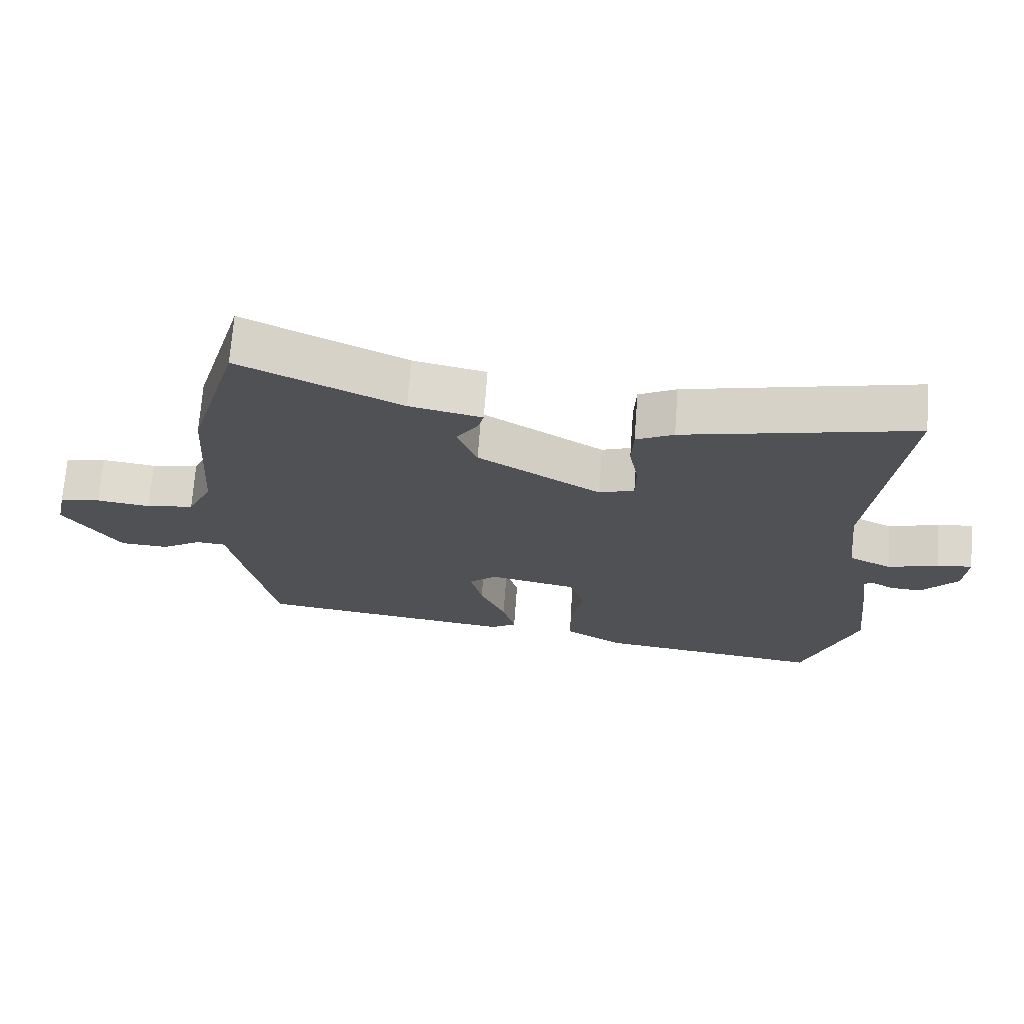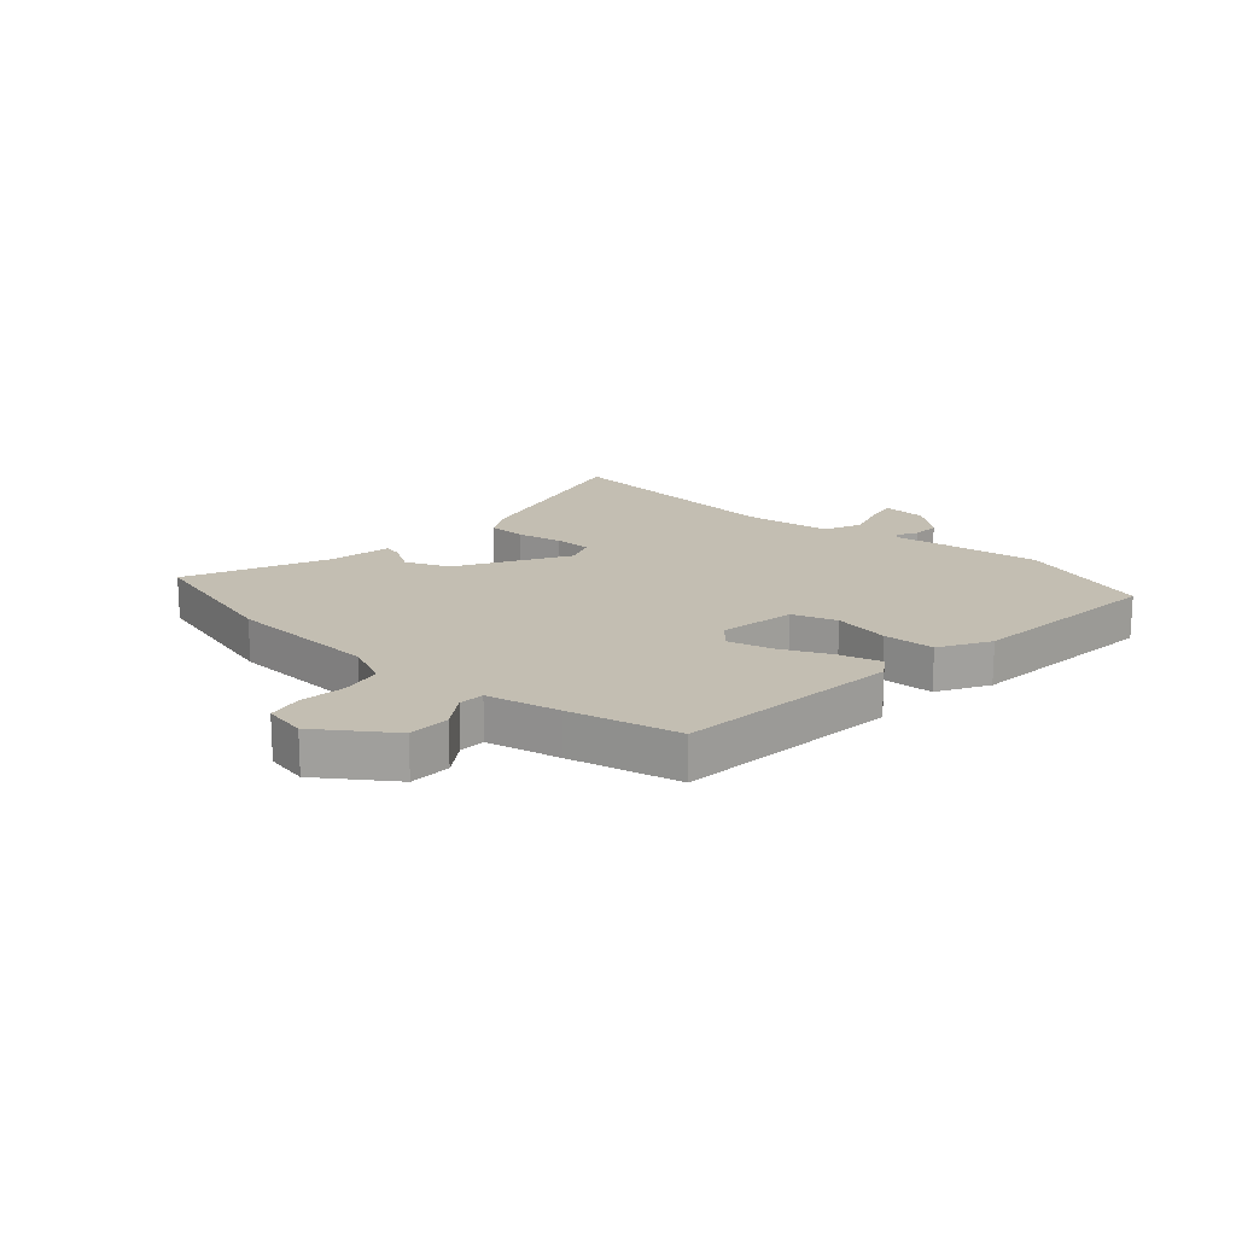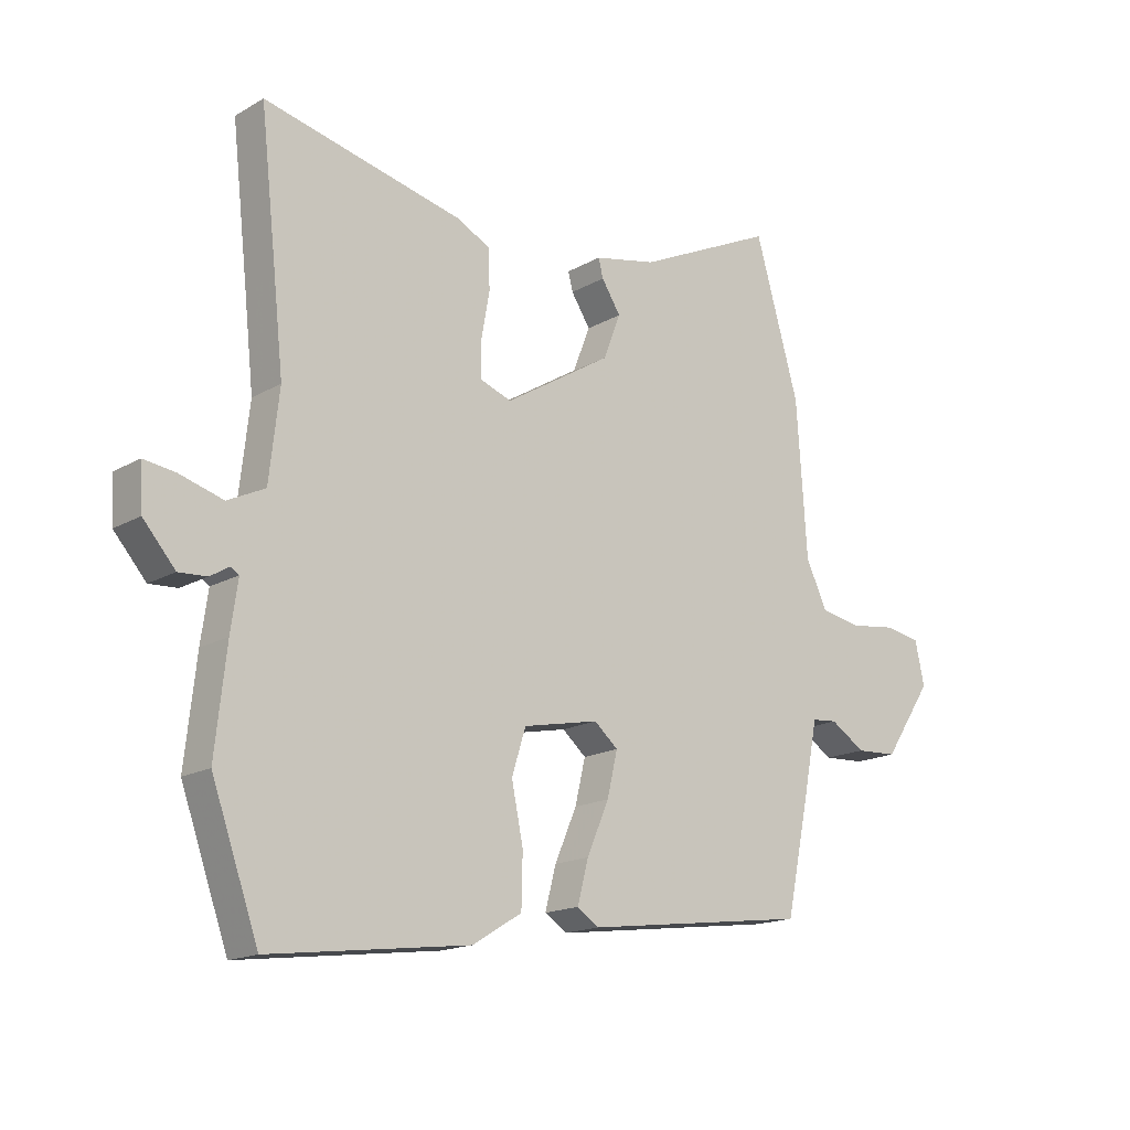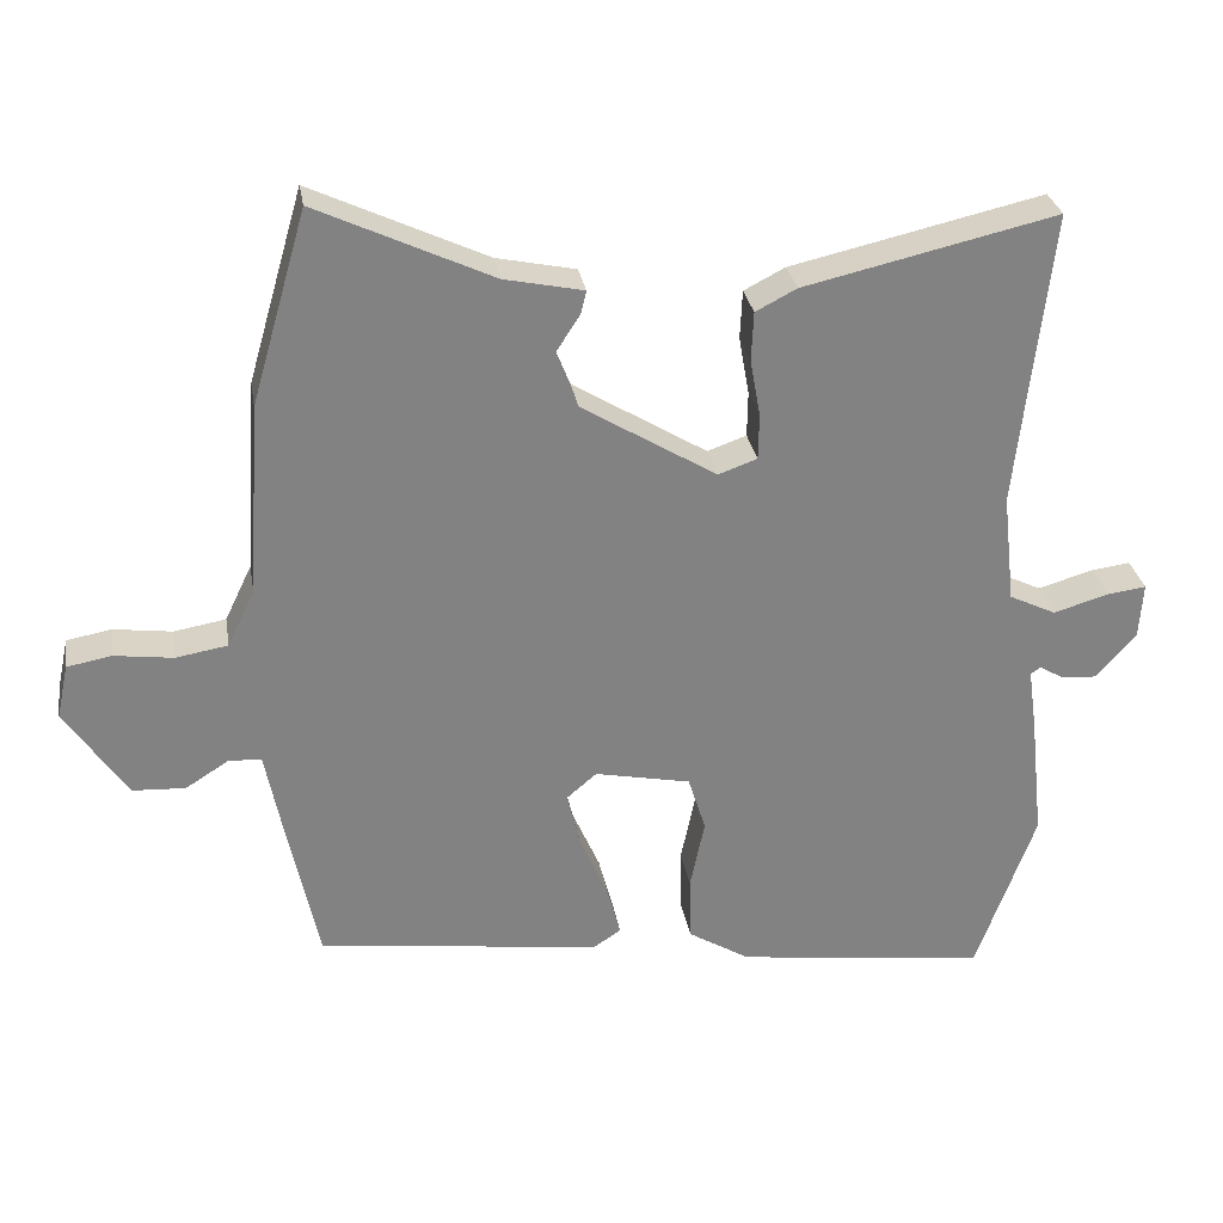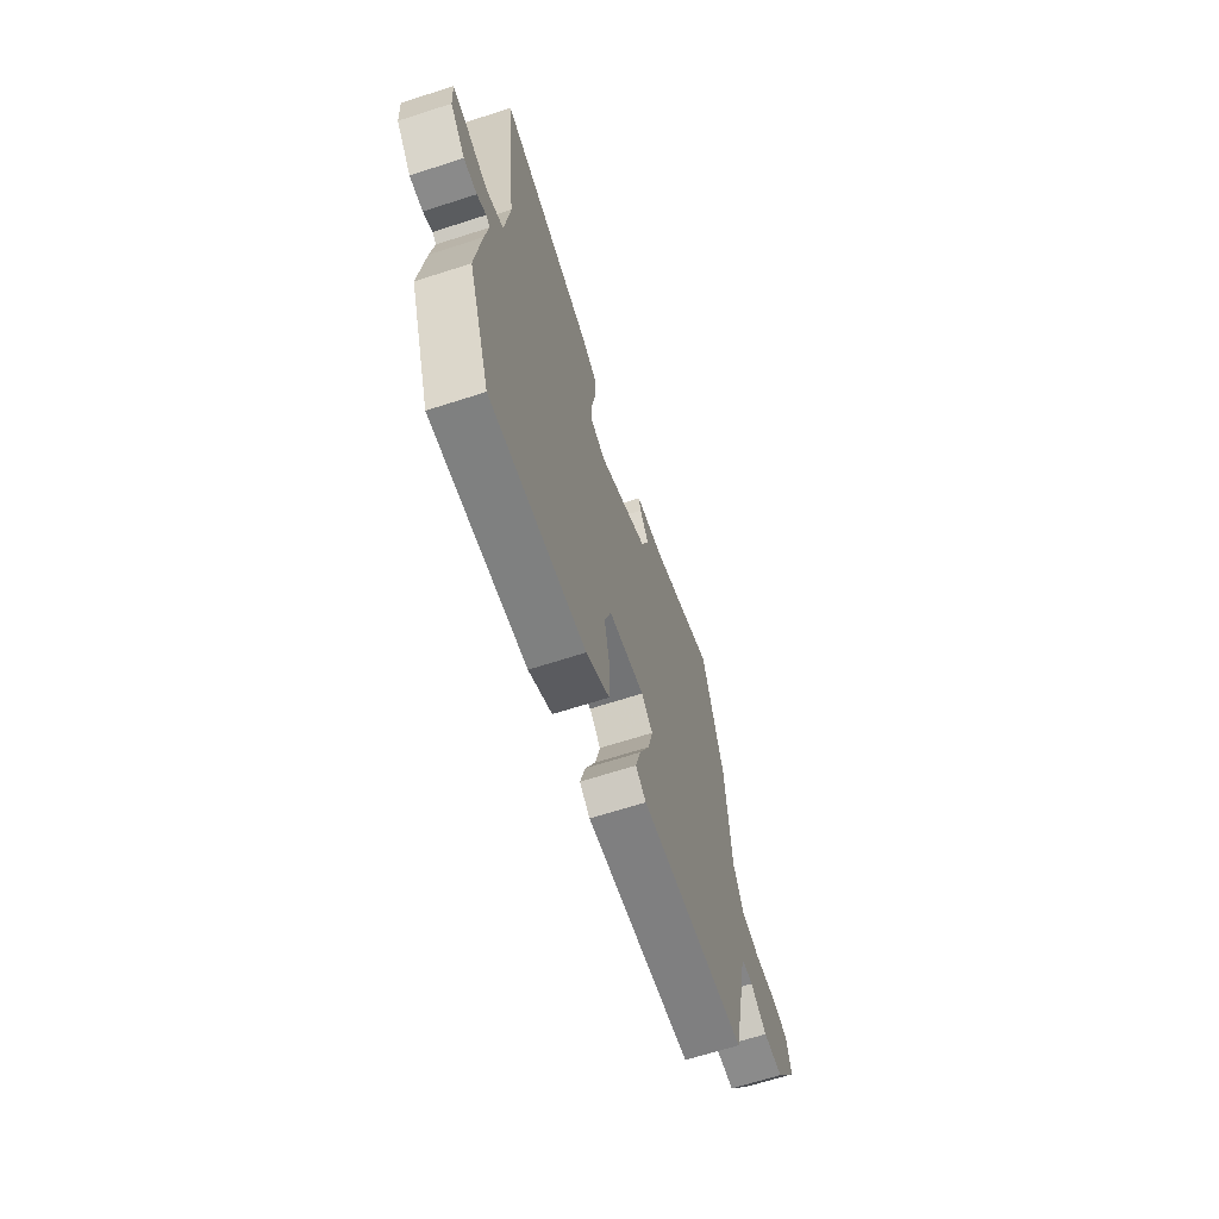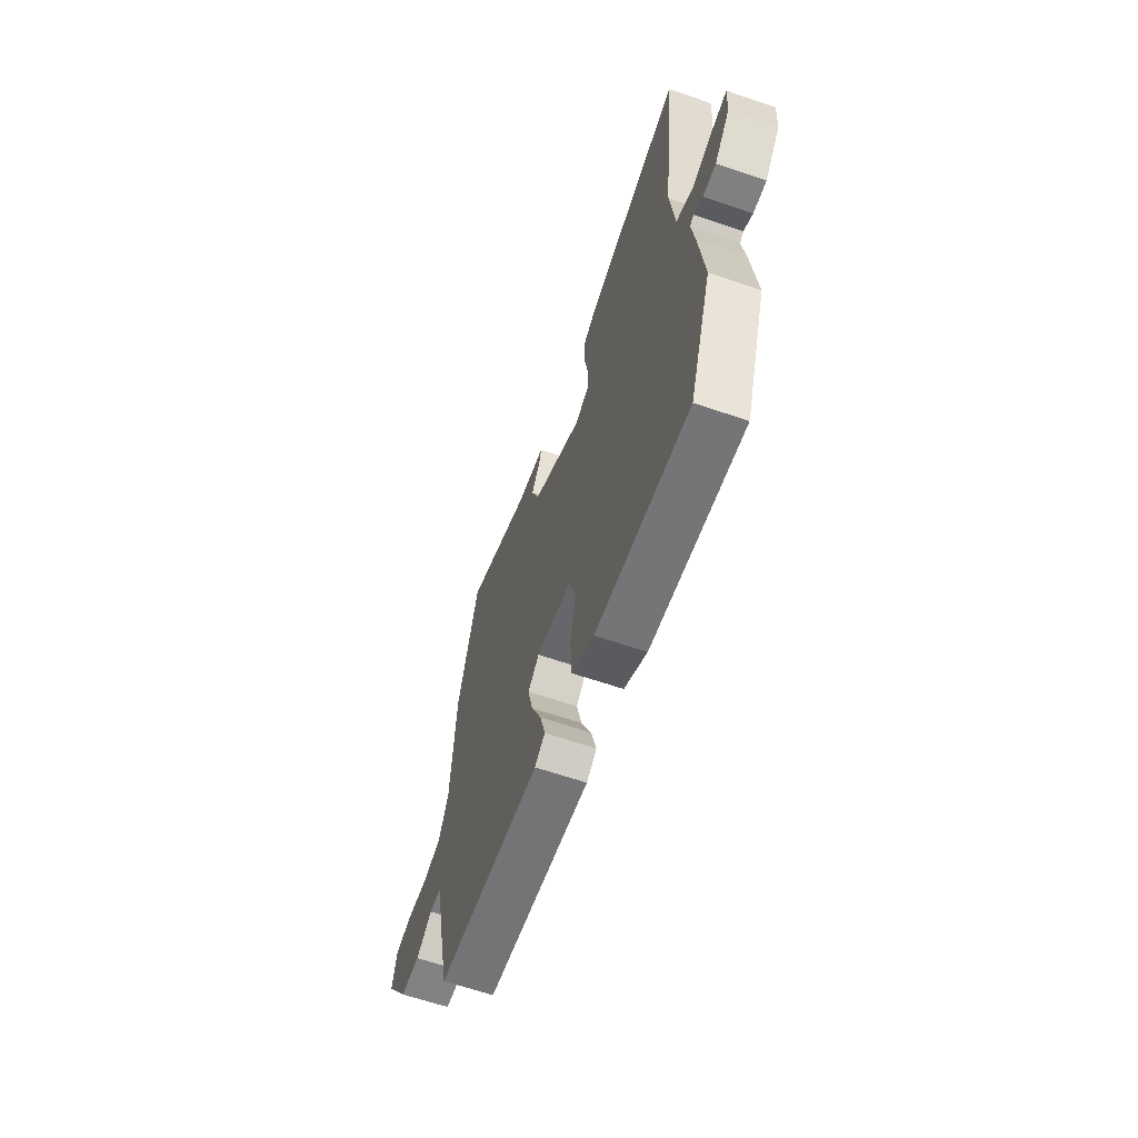
<metadata>
{"format":"obj","ext":"obj","renderer":"f3d","projection":"perspective","resolution":1024,"background":"white","views":[{"elev":70.3,"azim":-175.8,"up":"+Z"},{"elev":17.4,"azim":130.5,"up":"+Y"},{"elev":-16.6,"azim":-40.9,"up":"+Z"},{"elev":29.7,"azim":170.4,"up":"+Z"},{"elev":-66.7,"azim":-72.1,"up":"+Z"},{"elev":-63.7,"azim":-109.0,"up":"+Z"}]}
</metadata>
<code>
v -0.47 0.07 -0.583
v -0.551 0.07 -0.356
v -0.532 0.07 -0.182
v -0.52 0.07 -0.097
v -0.534 0.07 -0.088
v -0.567 0.07 -0.108
v -0.615 0.07 -0.111
v -0.67 0.07 -0.048
v -0.675 0.07 0.028
v -0.622 0.07 0.021
v -0.546 0.07 -0.001
v -0.482 0.07 0.03
v -0.465 0.07 0.181
v -0.482 0.07 0.338
v -0.51 0.07 0.588
v -0.166 0.07 0.51
v -0.11 0.07 0.481
v -0.107 0.07 0.414
v -0.121 0.07 0.335
v -0.12 0.07 0.272
v -0.067 0.07 0.253
v 0.117 0.07 0.366
v 0.147 0.07 0.443
v 0.114 0.07 0.494
v 0.106 0.07 0.526
v 0.214 0.07 0.549
v 0.453 0.07 0.662
v 0.529 0.07 0.399
v 0.547 0.07 0.134
v 0.584 0.07 0.057
v 0.655 0.07 0.045
v 0.735 0.07 0.056
v 0.796 0.07 0.045
v 0.812 0.07 -0.029
v 0.728 0.07 -0.155
v 0.656 0.07 -0.159
v 0.596 0.07 -0.121
v 0.552 0.07 -0.125
v 0.527 0.07 -0.252
v 0.487 0.07 -0.442
v 0.1 0.07 -0.493
v 0.062 0.07 -0.468
v 0.081 0.07 -0.396
v 0.119 0.07 -0.308
v 0.137 0.07 -0.232
v 0.096 0.07 -0.197
v -0.035 0.07 -0.224
v -0.059 0.07 -0.301
v -0.039 0.07 -0.398
v -0.041 0.07 -0.487
v -0.126 0.07 -0.539
v -0.47 0 -0.583
v -0.551 0 -0.356
v -0.532 0 -0.182
v -0.52 0 -0.097
v -0.534 0 -0.088
v -0.567 0 -0.108
v -0.615 0 -0.111
v -0.67 0 -0.048
v -0.675 0 0.028
v -0.622 0 0.021
v -0.546 0 -0.001
v -0.482 0 0.03
v -0.465 0 0.181
v -0.482 0 0.338
v -0.51 0 0.588
v -0.166 0 0.51
v -0.11 0 0.481
v -0.107 0 0.414
v -0.121 0 0.335
v -0.12 0 0.272
v -0.067 0 0.253
v 0.117 0 0.366
v 0.147 0 0.443
v 0.114 0 0.494
v 0.106 0 0.526
v 0.214 0 0.549
v 0.453 0 0.662
v 0.529 0 0.399
v 0.547 0 0.134
v 0.584 0 0.057
v 0.655 0 0.045
v 0.735 0 0.056
v 0.796 0 0.045
v 0.812 0 -0.029
v 0.728 0 -0.155
v 0.656 0 -0.159
v 0.596 0 -0.121
v 0.552 0 -0.125
v 0.527 0 -0.252
v 0.487 0 -0.442
v 0.1 0 -0.493
v 0.062 0 -0.468
v 0.081 0 -0.396
v 0.119 0 -0.308
v 0.137 0 -0.232
v 0.096 0 -0.197
v -0.035 0 -0.224
v -0.059 0 -0.301
v -0.039 0 -0.398
v -0.041 0 -0.487
v -0.126 0 -0.539
f 48 49 50 51
f 48 51 1 2
f 47 48 2 3
f 46 47 3 4
f 41 42 43 44
f 41 44 45
f 38 39 40 41
f 38 41 45
f 34 35 36 37
f 34 37 38
f 31 32 33 34
f 30 31 34 38
f 29 30 38 45
f 26 27 28 29
f 23 24 25 26
f 22 23 26 29
f 21 22 29 45
f 16 17 18 19
f 14 15 16 19
f 13 14 19 20
f 12 13 20 21
f 8 9 10 11
f 6 7 8 11
f 5 6 11 12
f 46 4 5 12
f 21 45 46
f 12 21 46
f 102 101 100 99
f 53 52 102 99
f 54 53 99 98
f 55 54 98 97
f 95 94 93 92
f 96 95 92
f 92 91 90 89
f 96 92 89
f 88 87 86 85
f 89 88 85
f 85 84 83 82
f 89 85 82 81
f 96 89 81 80
f 80 79 78 77
f 77 76 75 74
f 80 77 74 73
f 96 80 73 72
f 70 69 68 67
f 70 67 66 65
f 71 70 65 64
f 72 71 64 63
f 62 61 60 59
f 62 59 58 57
f 63 62 57 56
f 63 56 55 97
f 97 96 72
f 97 72 63
f 1 52 53 2
f 2 53 54 3
f 3 54 55 4
f 4 55 56 5
f 5 56 57 6
f 6 57 58 7
f 7 58 59 8
f 8 59 60 9
f 9 60 61 10
f 10 61 62 11
f 11 62 63 12
f 12 63 64 13
f 13 64 65 14
f 14 65 66 15
f 15 66 67 16
f 16 67 68 17
f 17 68 69 18
f 18 69 70 19
f 19 70 71 20
f 20 71 72 21
f 21 72 73 22
f 22 73 74 23
f 23 74 75 24
f 24 75 76 25
f 25 76 77 26
f 26 77 78 27
f 27 78 79 28
f 28 79 80 29
f 29 80 81 30
f 30 81 82 31
f 31 82 83 32
f 32 83 84 33
f 33 84 85 34
f 34 85 86 35
f 35 86 87 36
f 36 87 88 37
f 37 88 89 38
f 38 89 90 39
f 39 90 91 40
f 40 91 92 41
f 41 92 93 42
f 42 93 94 43
f 43 94 95 44
f 44 95 96 45
f 45 96 97 46
f 46 97 98 47
f 47 98 99 48
f 48 99 100 49
f 49 100 101 50
f 50 101 102 51
f 51 102 52 1

</code>
